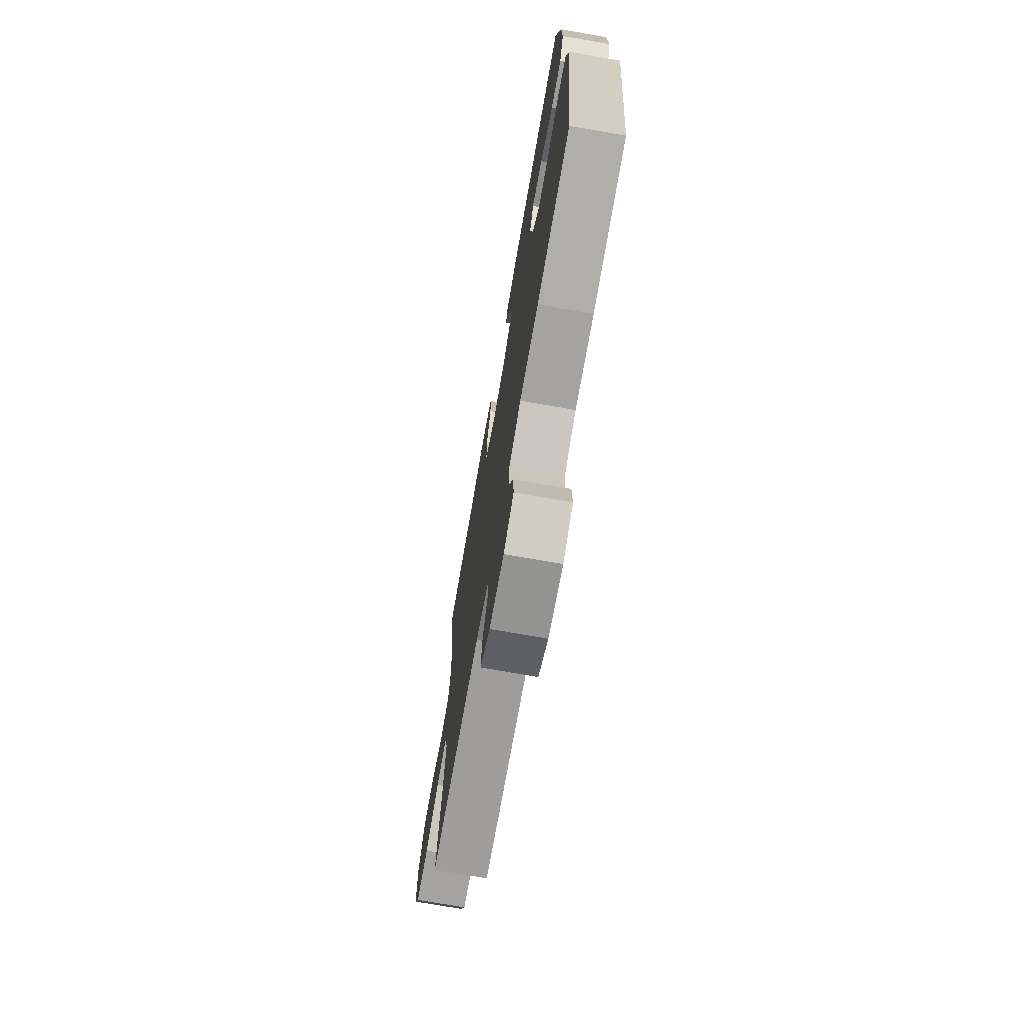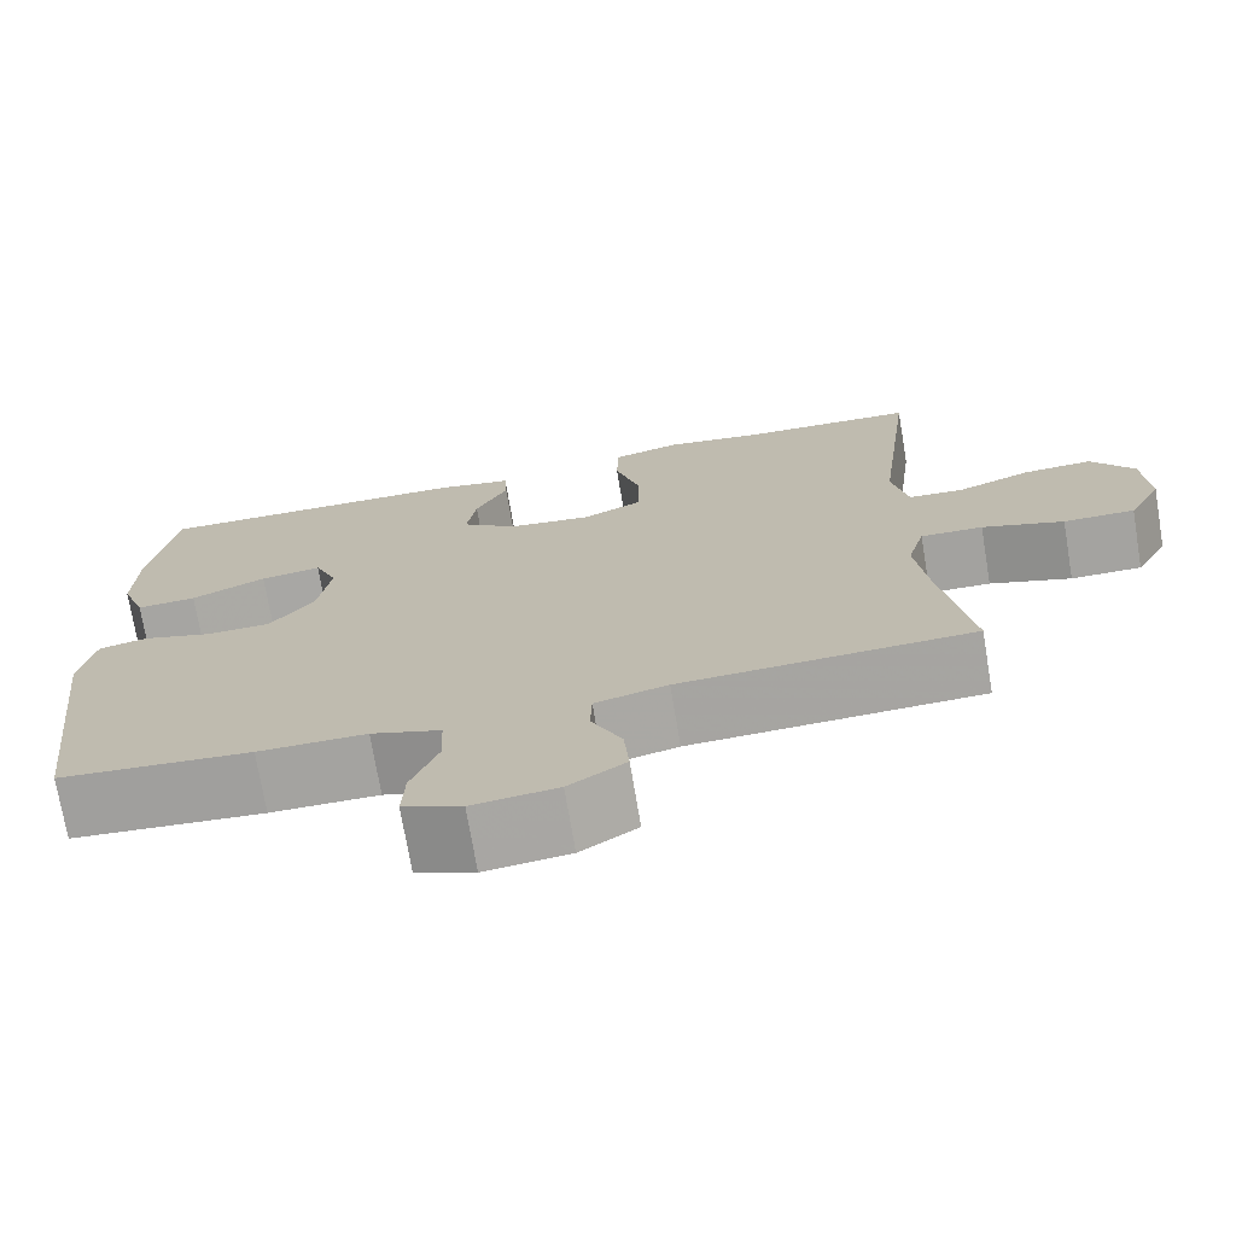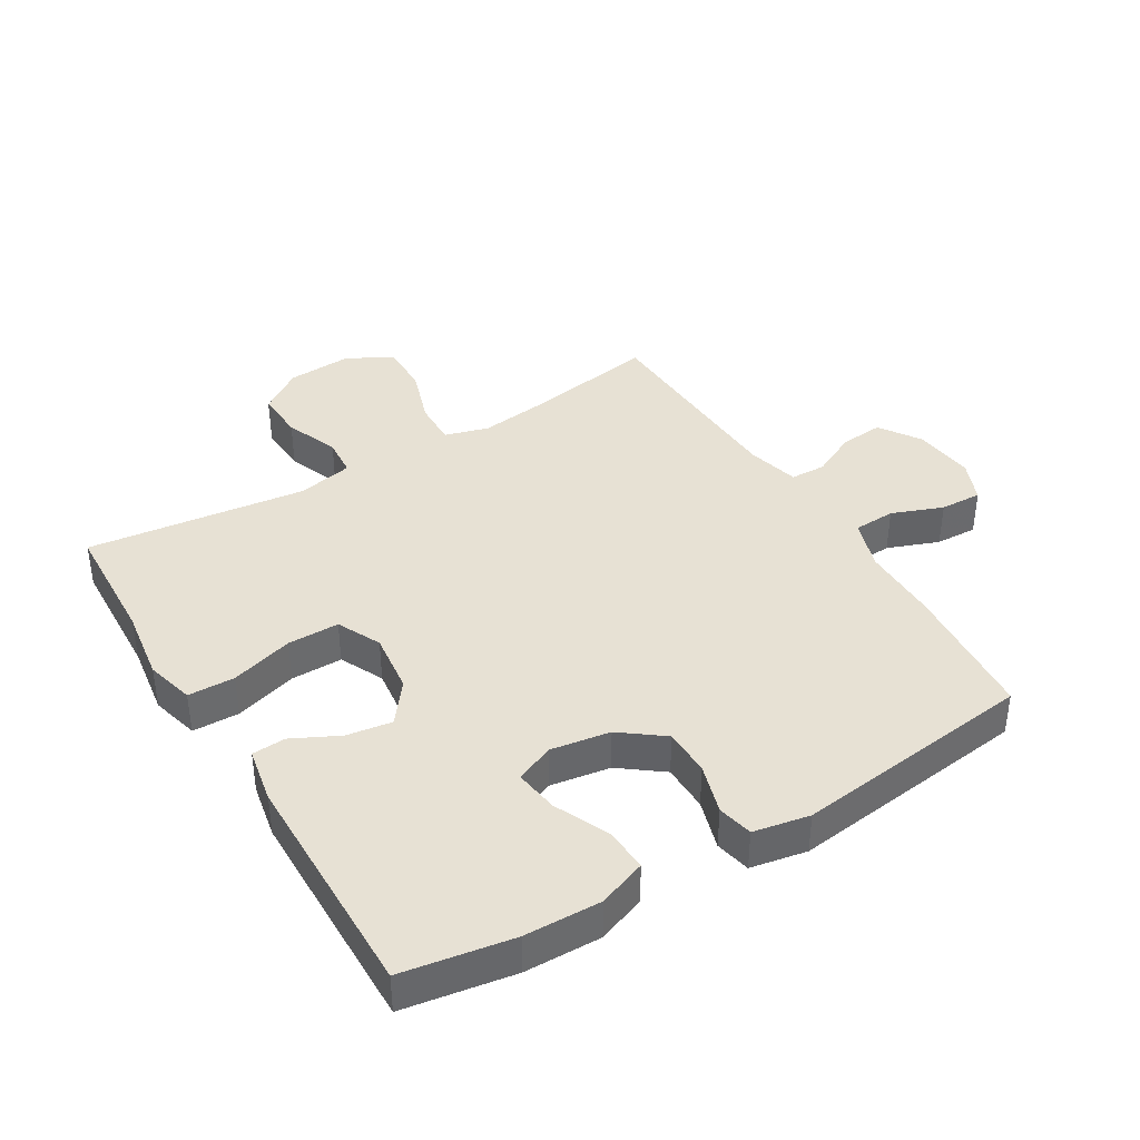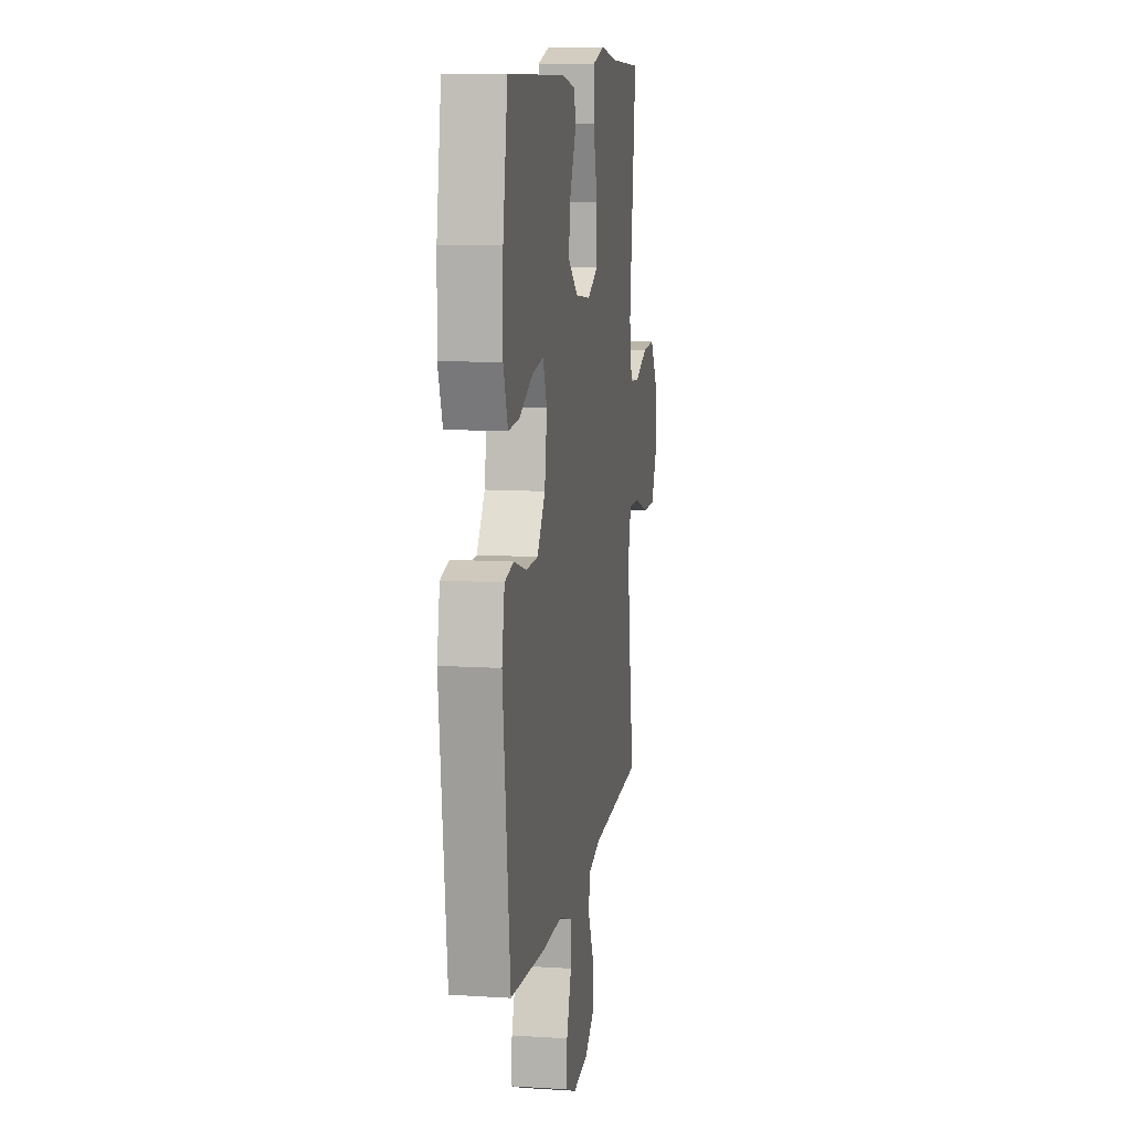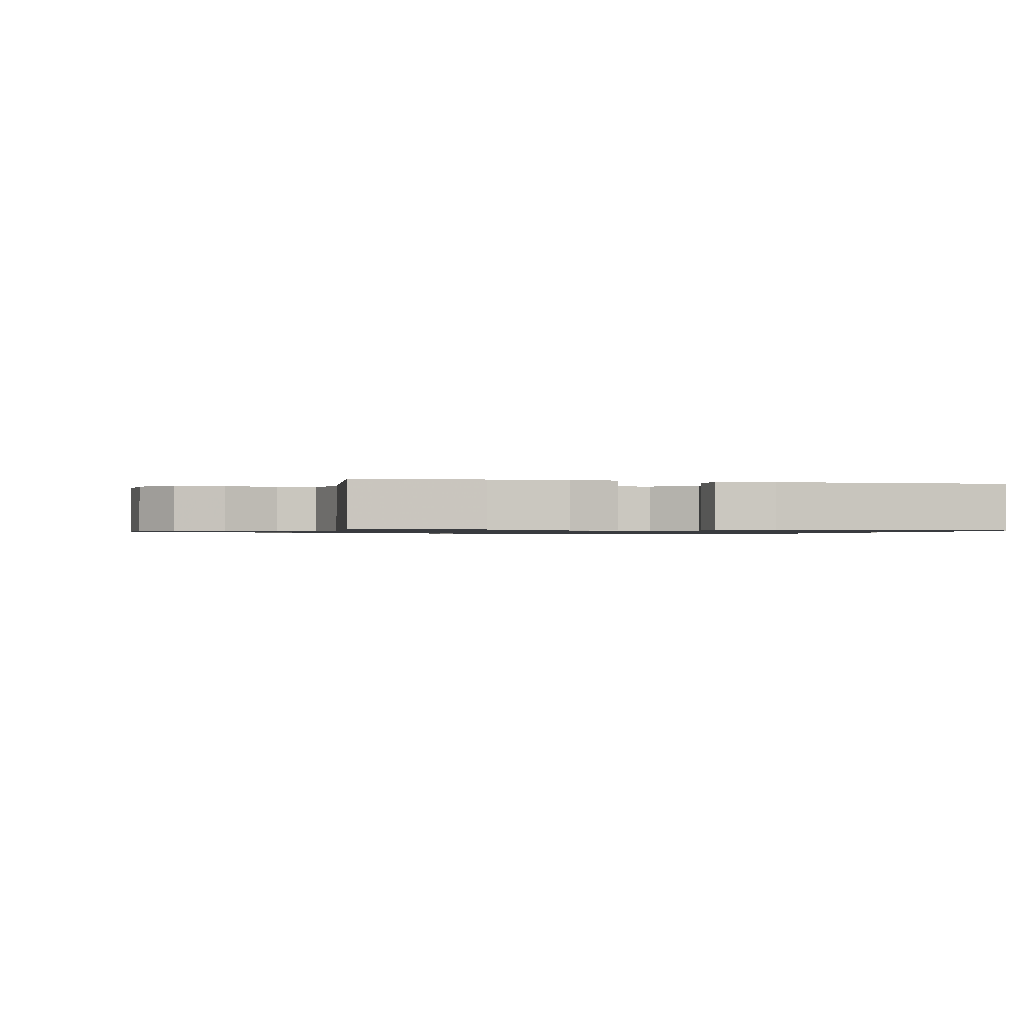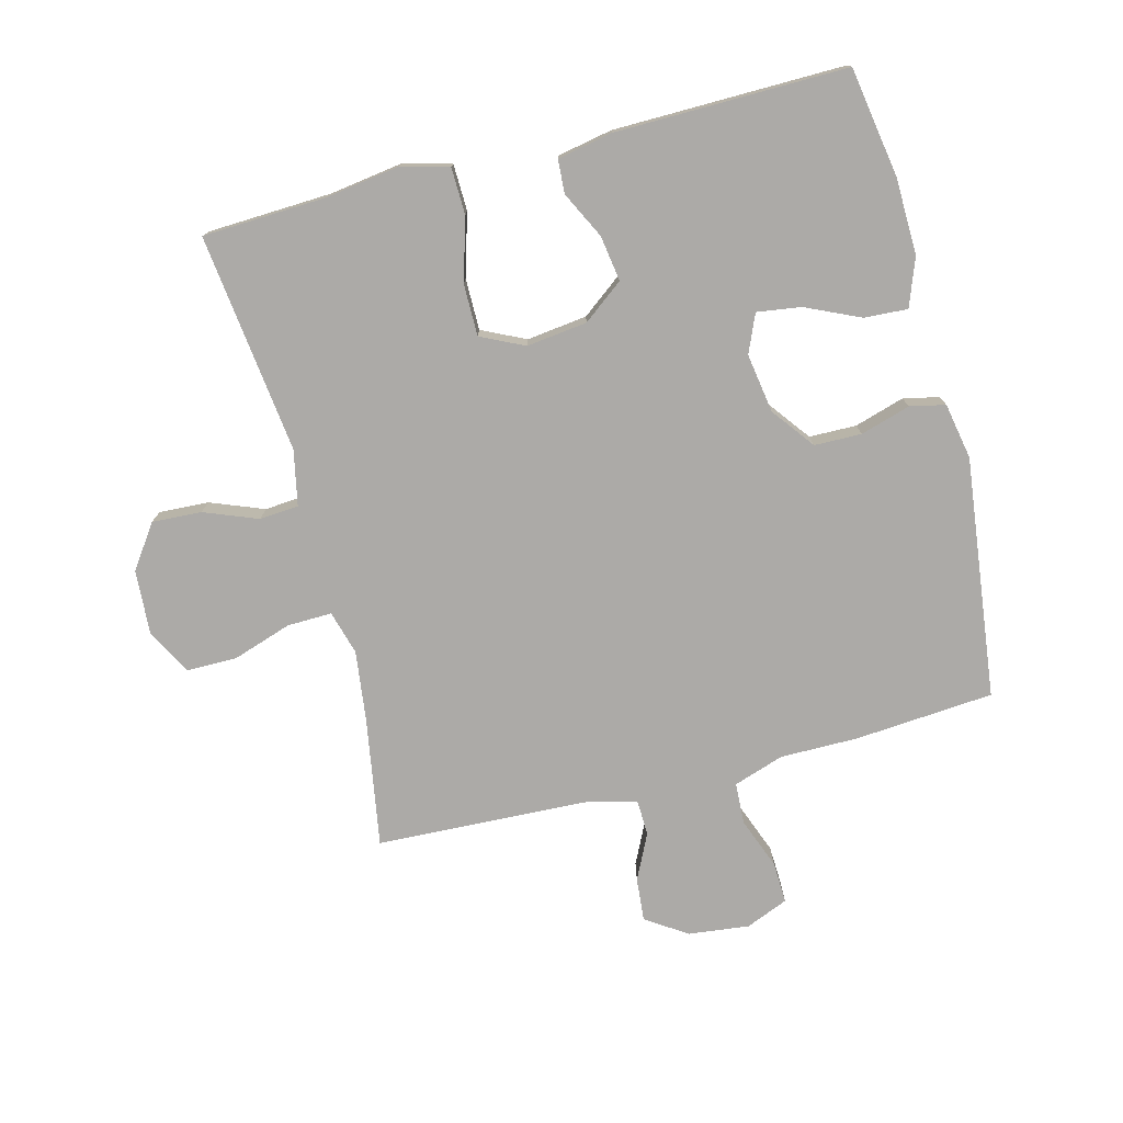
<metadata>
{"format":"obj","ext":"obj","renderer":"f3d","projection":"perspective","resolution":1024,"background":"white","views":[{"elev":-73.1,"azim":80.1,"up":"+Z"},{"elev":-72.9,"azim":-170.5,"up":"+Z"},{"elev":39.5,"azim":58.8,"up":"+Y"},{"elev":10.7,"azim":99.0,"up":"+Z"},{"elev":-0.9,"azim":-14.3,"up":"+Y"},{"elev":-76.1,"azim":14.4,"up":"+Y"}]}
</metadata>
<code>
v -0.5 0.07 -0.5
v -0.466 0.07 -0.296
v -0.452 0.07 -0.183
v -0.472 0.07 -0.113
v -0.543 0.07 -0.115
v -0.636 0.07 -0.146
v -0.717 0.07 -0.146
v -0.755 0.07 -0.074
v -0.749 0.07 0.028
v -0.701 0.07 0.097
v -0.622 0.07 0.093
v -0.537 0.07 0.06
v -0.475 0.07 0.065
v -0.457 0.07 0.153
v -0.5 0.07 0.5
v -0.303 0.07 0.509
v -0.187 0.07 0.526
v -0.111 0.07 0.506
v -0.109 0.07 0.432
v -0.138 0.07 0.333
v -0.138 0.07 0.251
v -0.069 0.07 0.218
v 0.027 0.07 0.23
v 0.091 0.07 0.279
v 0.08 0.07 0.351
v 0.043 0.07 0.425
v 0.046 0.07 0.478
v 0.134 0.07 0.495
v 0.5 0.07 0.5
v 0.529 0.07 0.326
v 0.532 0.07 0.205
v 0.504 0.07 0.129
v 0.435 0.07 0.133
v 0.349 0.07 0.172
v 0.279 0.07 0.182
v 0.253 0.07 0.121
v 0.268 0.07 0.027
v 0.319 0.07 -0.04
v 0.394 0.07 -0.041
v 0.473 0.07 -0.017
v 0.529 0.07 -0.029
v 0.546 0.07 -0.118
v 0.5 0.07 -0.5
v 0.28 0.07 -0.518
v 0.156 0.07 -0.518
v 0.076 0.07 -0.545
v 0.073 0.07 -0.611
v 0.104 0.07 -0.692
v 0.107 0.07 -0.758
v 0.04 0.07 -0.786
v -0.057 0.07 -0.775
v -0.122 0.07 -0.732
v -0.116 0.07 -0.663
v -0.081 0.07 -0.591
v -0.083 0.07 -0.535
v -0.166 0.07 -0.514
v -0.5 0 -0.5
v -0.466 0 -0.296
v -0.452 0 -0.183
v -0.472 0 -0.113
v -0.543 0 -0.115
v -0.636 0 -0.146
v -0.717 0 -0.146
v -0.755 0 -0.074
v -0.749 0 0.028
v -0.701 0 0.097
v -0.622 0 0.093
v -0.537 0 0.06
v -0.475 0 0.065
v -0.457 0 0.153
v -0.5 0 0.5
v -0.303 0 0.509
v -0.187 0 0.526
v -0.111 0 0.506
v -0.109 0 0.432
v -0.138 0 0.333
v -0.138 0 0.251
v -0.069 0 0.218
v 0.027 0 0.23
v 0.091 0 0.279
v 0.08 0 0.351
v 0.043 0 0.425
v 0.046 0 0.478
v 0.134 0 0.495
v 0.5 0 0.5
v 0.529 0 0.326
v 0.532 0 0.205
v 0.504 0 0.129
v 0.435 0 0.133
v 0.349 0 0.172
v 0.279 0 0.182
v 0.253 0 0.121
v 0.268 0 0.027
v 0.319 0 -0.04
v 0.394 0 -0.041
v 0.473 0 -0.017
v 0.529 0 -0.029
v 0.546 0 -0.118
v 0.5 0 -0.5
v 0.28 0 -0.518
v 0.156 0 -0.518
v 0.076 0 -0.545
v 0.073 0 -0.611
v 0.104 0 -0.692
v 0.107 0 -0.758
v 0.04 0 -0.786
v -0.057 0 -0.775
v -0.122 0 -0.732
v -0.116 0 -0.663
v -0.081 0 -0.591
v -0.083 0 -0.535
v -0.166 0 -0.514
f 52 53 54
f 51 52 54
f 50 51 54
f 49 50 54
f 48 49 54
f 47 48 54
f 46 47 54 55
f 45 46 55 56
f 45 56 1
f 44 45 1
f 43 44 1
f 42 43 1
f 41 42 1
f 40 41 1
f 39 40 1
f 32 33 34
f 31 32 34
f 30 31 34
f 29 30 34
f 28 29 34
f 27 28 34
f 26 27 34
f 25 26 34
f 24 25 34 35
f 23 24 35 36
f 18 19 20
f 17 18 20
f 16 17 20
f 16 20 21
f 15 16 21
f 14 15 21
f 13 14 21 22
f 10 11 12
f 9 10 12
f 8 9 12
f 7 8 12
f 6 7 12
f 5 6 12
f 4 5 12 13
f 23 36 37
f 22 23 37
f 13 22 37
f 4 13 37
f 3 4 37
f 2 3 37 38
f 1 2 38 39
f 110 109 108
f 110 108 107
f 110 107 106
f 110 106 105
f 110 105 104
f 110 104 103
f 111 110 103 102
f 112 111 102 101
f 57 112 101
f 57 101 100
f 57 100 99
f 57 99 98
f 57 98 97
f 57 97 96
f 57 96 95
f 90 89 88
f 90 88 87
f 90 87 86
f 90 86 85
f 90 85 84
f 90 84 83
f 90 83 82
f 90 82 81
f 91 90 81 80
f 92 91 80 79
f 76 75 74
f 76 74 73
f 76 73 72
f 77 76 72
f 77 72 71
f 77 71 70
f 78 77 70 69
f 68 67 66
f 68 66 65
f 68 65 64
f 68 64 63
f 68 63 62
f 68 62 61
f 69 68 61 60
f 93 92 79
f 93 79 78
f 93 78 69
f 93 69 60
f 93 60 59
f 94 93 59 58
f 95 94 58 57
f 1 57 58 2
f 2 58 59 3
f 3 59 60 4
f 4 60 61 5
f 5 61 62 6
f 6 62 63 7
f 7 63 64 8
f 8 64 65 9
f 9 65 66 10
f 10 66 67 11
f 11 67 68 12
f 12 68 69 13
f 13 69 70 14
f 14 70 71 15
f 15 71 72 16
f 16 72 73 17
f 17 73 74 18
f 18 74 75 19
f 19 75 76 20
f 20 76 77 21
f 21 77 78 22
f 22 78 79 23
f 23 79 80 24
f 24 80 81 25
f 25 81 82 26
f 26 82 83 27
f 27 83 84 28
f 28 84 85 29
f 29 85 86 30
f 30 86 87 31
f 31 87 88 32
f 32 88 89 33
f 33 89 90 34
f 34 90 91 35
f 35 91 92 36
f 36 92 93 37
f 37 93 94 38
f 38 94 95 39
f 39 95 96 40
f 40 96 97 41
f 41 97 98 42
f 42 98 99 43
f 43 99 100 44
f 44 100 101 45
f 45 101 102 46
f 46 102 103 47
f 47 103 104 48
f 48 104 105 49
f 49 105 106 50
f 50 106 107 51
f 51 107 108 52
f 52 108 109 53
f 53 109 110 54
f 54 110 111 55
f 55 111 112 56
f 56 112 57 1

</code>
